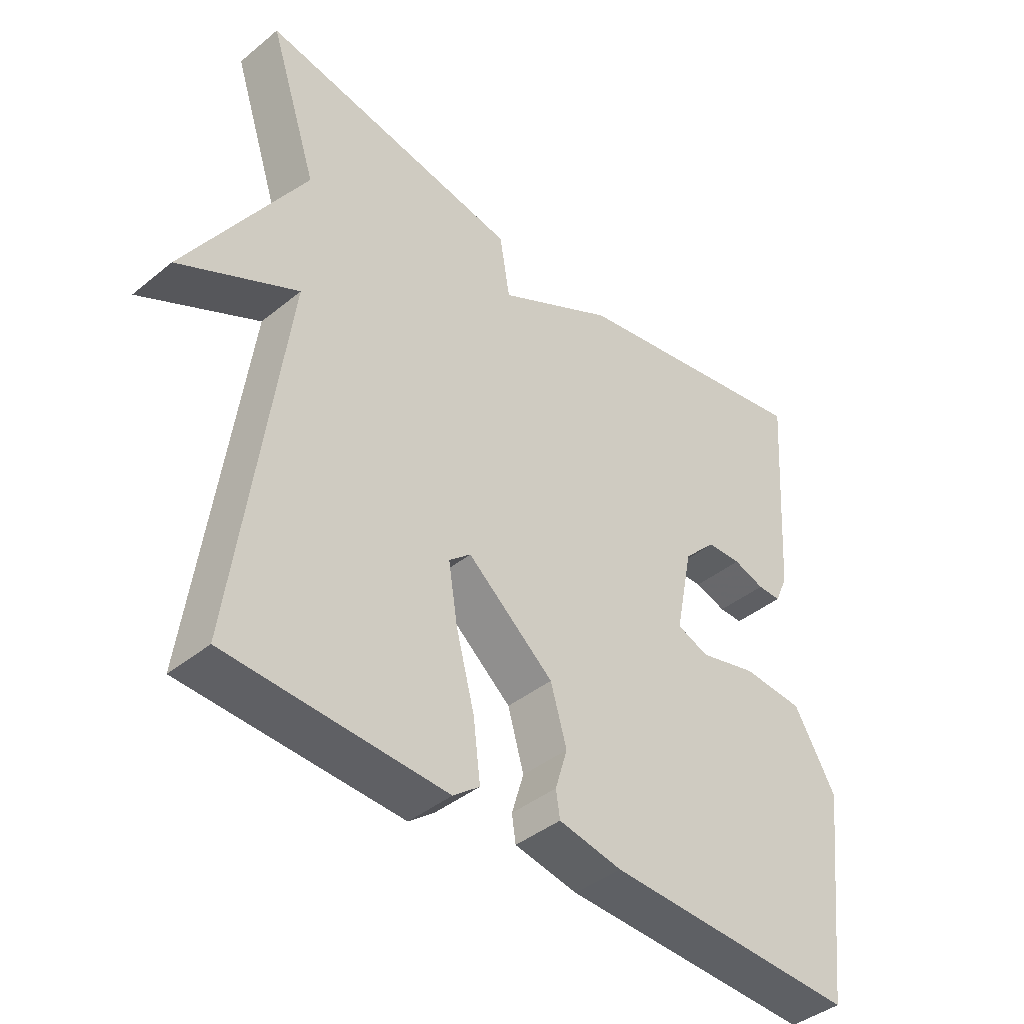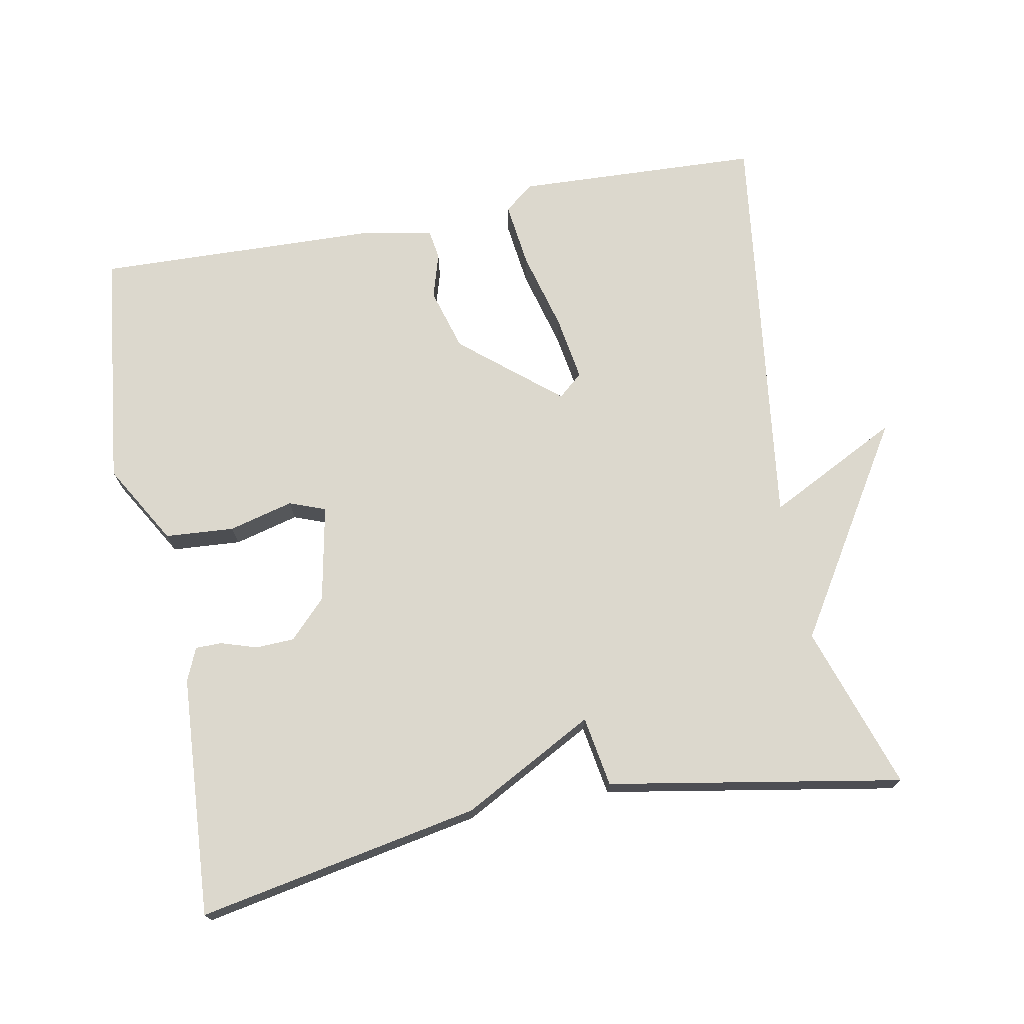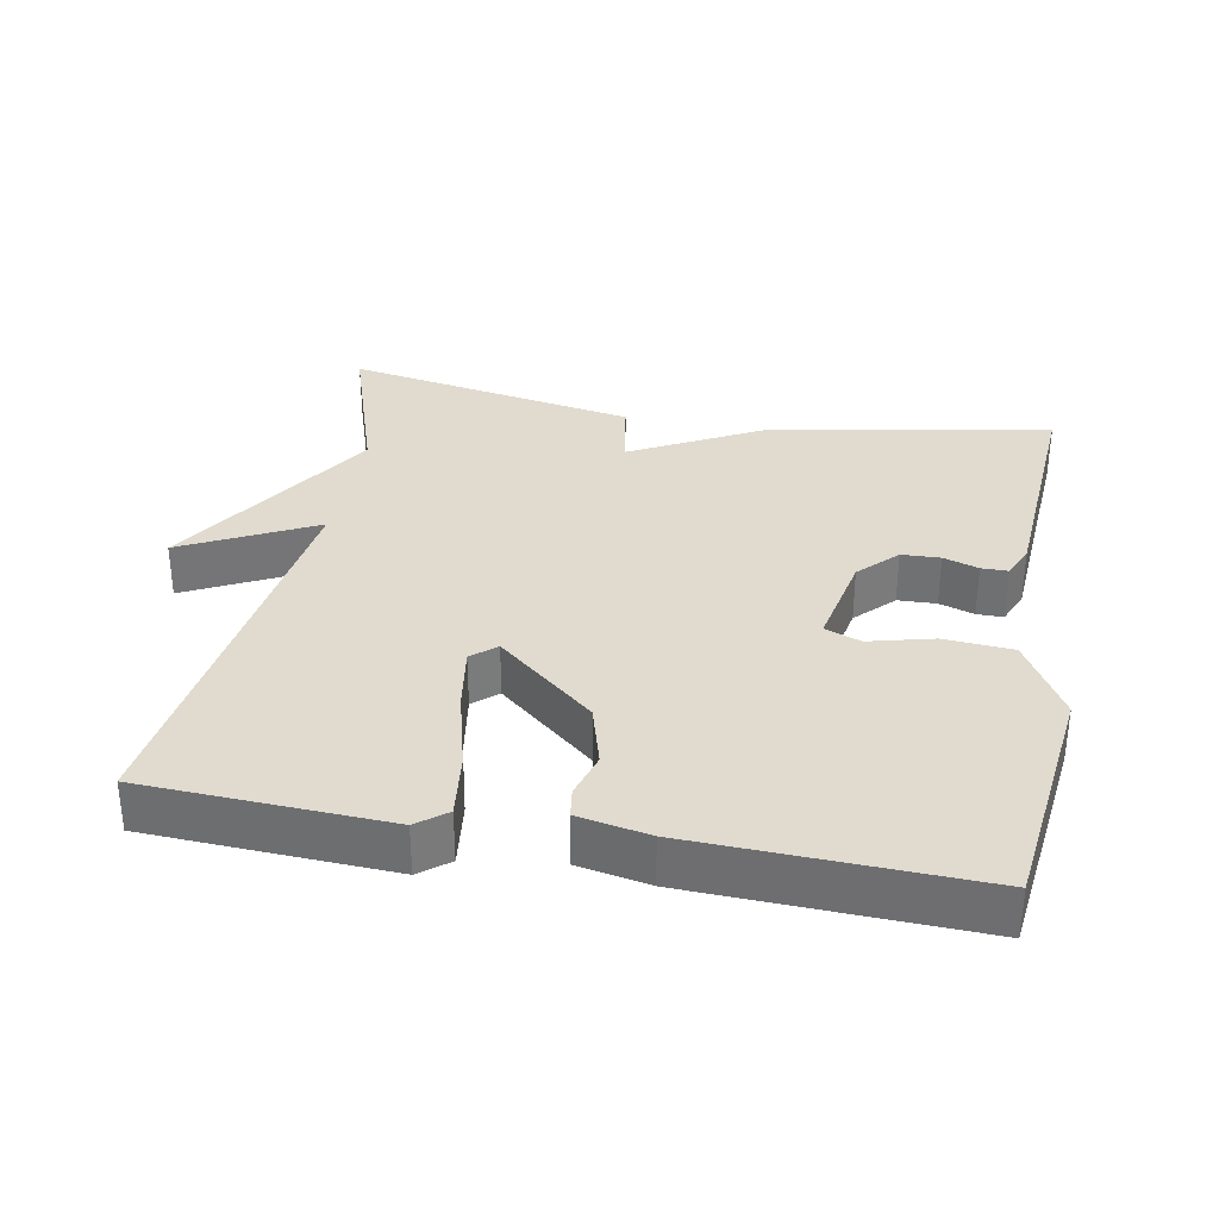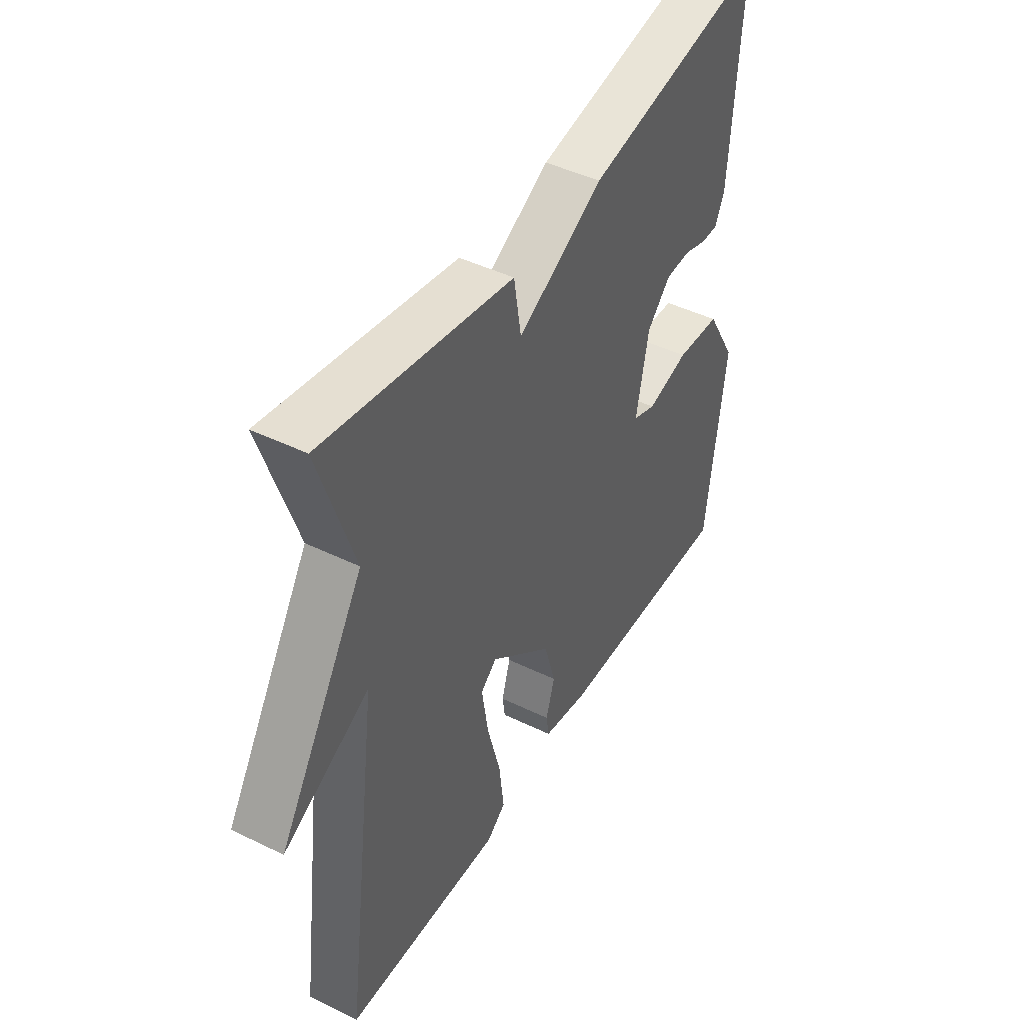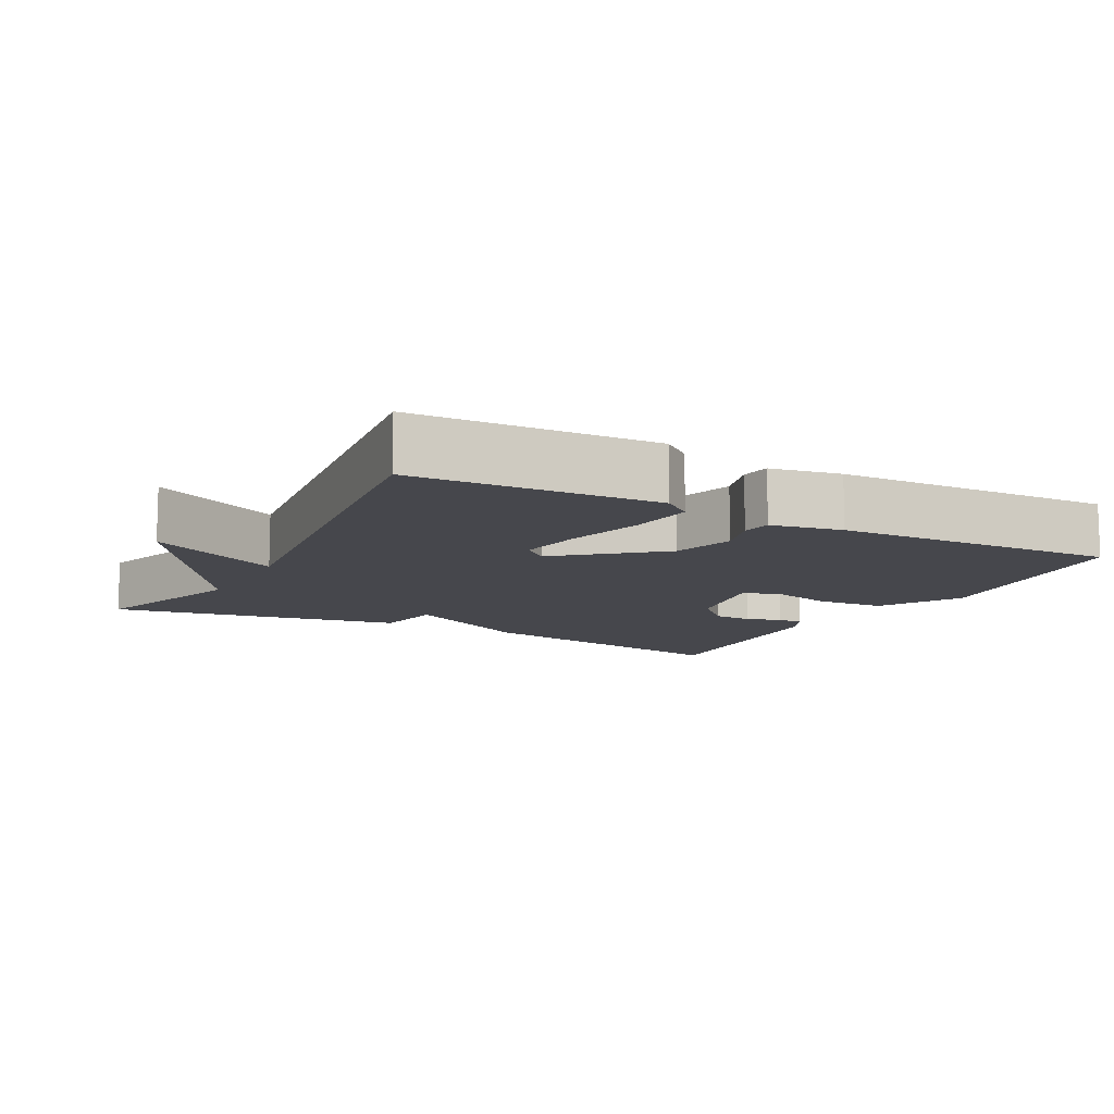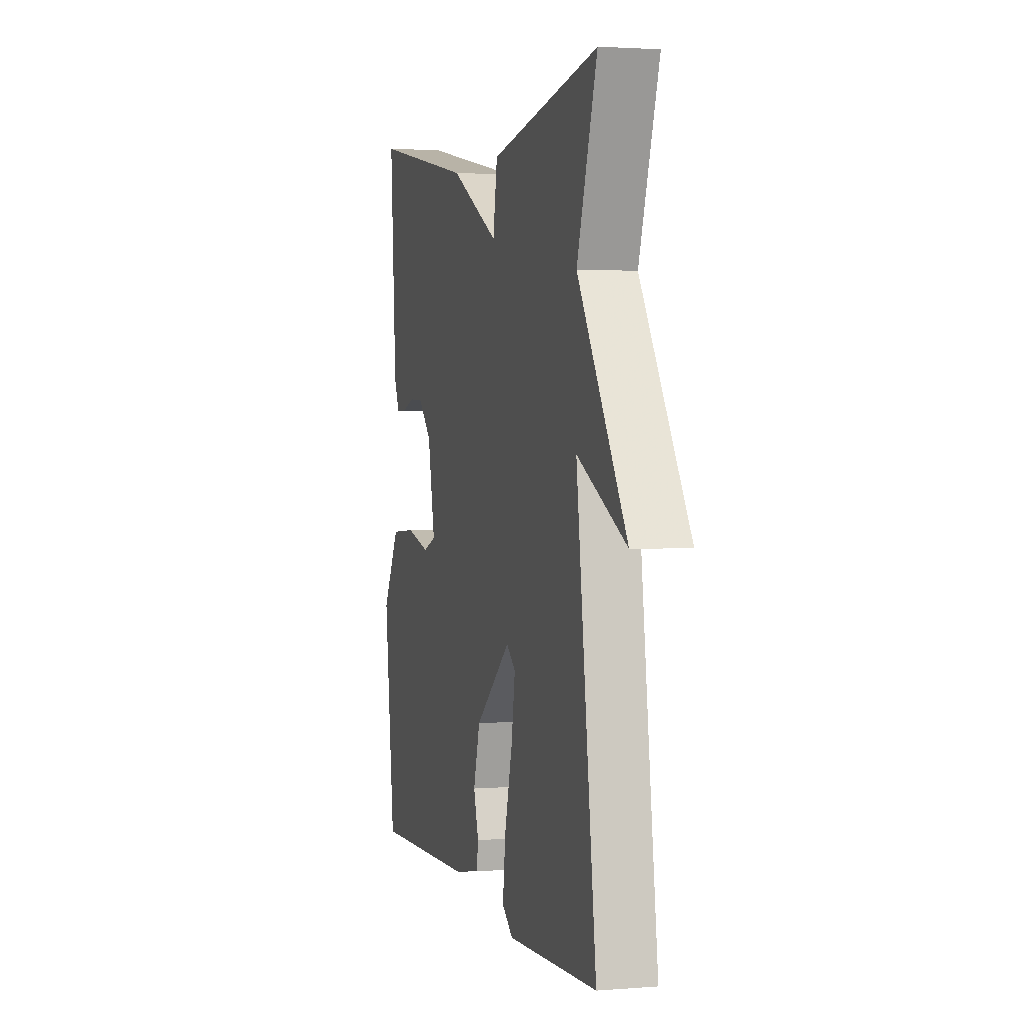
<metadata>
{"format":"obj","ext":"obj","renderer":"f3d","projection":"perspective","resolution":1024,"background":"white","views":[{"elev":-41.5,"azim":134.5,"up":"+Z"},{"elev":72.6,"azim":-10.9,"up":"+Y"},{"elev":33.5,"azim":-169.5,"up":"+Y"},{"elev":45.3,"azim":119.4,"up":"+Z"},{"elev":-10.9,"azim":151.8,"up":"+Y"},{"elev":2.4,"azim":74.6,"up":"+Z"}]}
</metadata>
<code>
v -0.5 0.07 0.5
v -0.108 0.07 0.427
v 0.076 0.07 0.329
v 0.092 0.07 0.427
v 0.5 0.07 0.5
v 0.425 0.07 0.271
v 0.609 0.07 -0.022
v 0.425 0.07 0.071
v 0.5 0.07 -0.5
v 0.161 0.07 -0.516
v 0.12 0.07 -0.484
v 0.131 0.07 -0.393
v 0.16 0.07 -0.282
v 0.174 0.07 -0.192
v 0.14 0.07 -0.163
v 0.005 0.07 -0.276
v -0.02 0.07 -0.363
v -0.001 0.07 -0.426
v -0.007 0.07 -0.467
v -0.106 0.07 -0.486
v -0.5 0.07 -0.5
v -0.54 0.07 -0.169
v -0.475 0.07 -0.057
v -0.379 0.07 -0.05
v -0.289 0.07 -0.073
v -0.239 0.07 -0.054
v -0.266 0.07 0.081
v -0.317 0.07 0.133
v -0.371 0.07 0.135
v -0.42 0.07 0.119
v -0.457 0.07 0.119
v -0.477 0.07 0.165
v -0.5 0 0.5
v -0.108 0 0.427
v 0.076 0 0.329
v 0.092 0 0.427
v 0.5 0 0.5
v 0.425 0 0.271
v 0.609 0 -0.022
v 0.425 0 0.071
v 0.5 0 -0.5
v 0.161 0 -0.516
v 0.12 0 -0.484
v 0.131 0 -0.393
v 0.16 0 -0.282
v 0.174 0 -0.192
v 0.14 0 -0.163
v 0.005 0 -0.276
v -0.02 0 -0.363
v -0.001 0 -0.426
v -0.007 0 -0.467
v -0.106 0 -0.486
v -0.5 0 -0.5
v -0.54 0 -0.169
v -0.475 0 -0.057
v -0.379 0 -0.05
v -0.289 0 -0.073
v -0.239 0 -0.054
v -0.266 0 0.081
v -0.317 0 0.133
v -0.371 0 0.135
v -0.42 0 0.119
v -0.457 0 0.119
v -0.477 0 0.165
f 1 2 3
f 32 1 3
f 31 32 3
f 30 31 3
f 29 30 3
f 28 29 3
f 27 28 3
f 26 27 3
f 23 24 25
f 22 23 25
f 21 22 25
f 20 21 25
f 19 20 25
f 18 19 25
f 17 18 25
f 16 17 25 26
f 15 16 26 3
f 11 12 13
f 10 11 13
f 9 10 13
f 8 9 13
f 8 13 14
f 6 7 8
f 15 3 4
f 14 15 4
f 8 14 4
f 6 8 4
f 4 5 6
f 35 34 33
f 35 33 64
f 35 64 63
f 35 63 62
f 35 62 61
f 35 61 60
f 35 60 59
f 35 59 58
f 57 56 55
f 57 55 54
f 57 54 53
f 57 53 52
f 57 52 51
f 57 51 50
f 57 50 49
f 58 57 49 48
f 35 58 48 47
f 45 44 43
f 45 43 42
f 45 42 41
f 45 41 40
f 46 45 40
f 40 39 38
f 36 35 47
f 36 47 46
f 36 46 40
f 36 40 38
f 38 37 36
f 1 33 34 2
f 2 34 35 3
f 3 35 36 4
f 4 36 37 5
f 5 37 38 6
f 6 38 39 7
f 7 39 40 8
f 8 40 41 9
f 9 41 42 10
f 10 42 43 11
f 11 43 44 12
f 12 44 45 13
f 13 45 46 14
f 14 46 47 15
f 15 47 48 16
f 16 48 49 17
f 17 49 50 18
f 18 50 51 19
f 19 51 52 20
f 20 52 53 21
f 21 53 54 22
f 22 54 55 23
f 23 55 56 24
f 24 56 57 25
f 25 57 58 26
f 26 58 59 27
f 27 59 60 28
f 28 60 61 29
f 29 61 62 30
f 30 62 63 31
f 31 63 64 32
f 32 64 33 1

</code>
